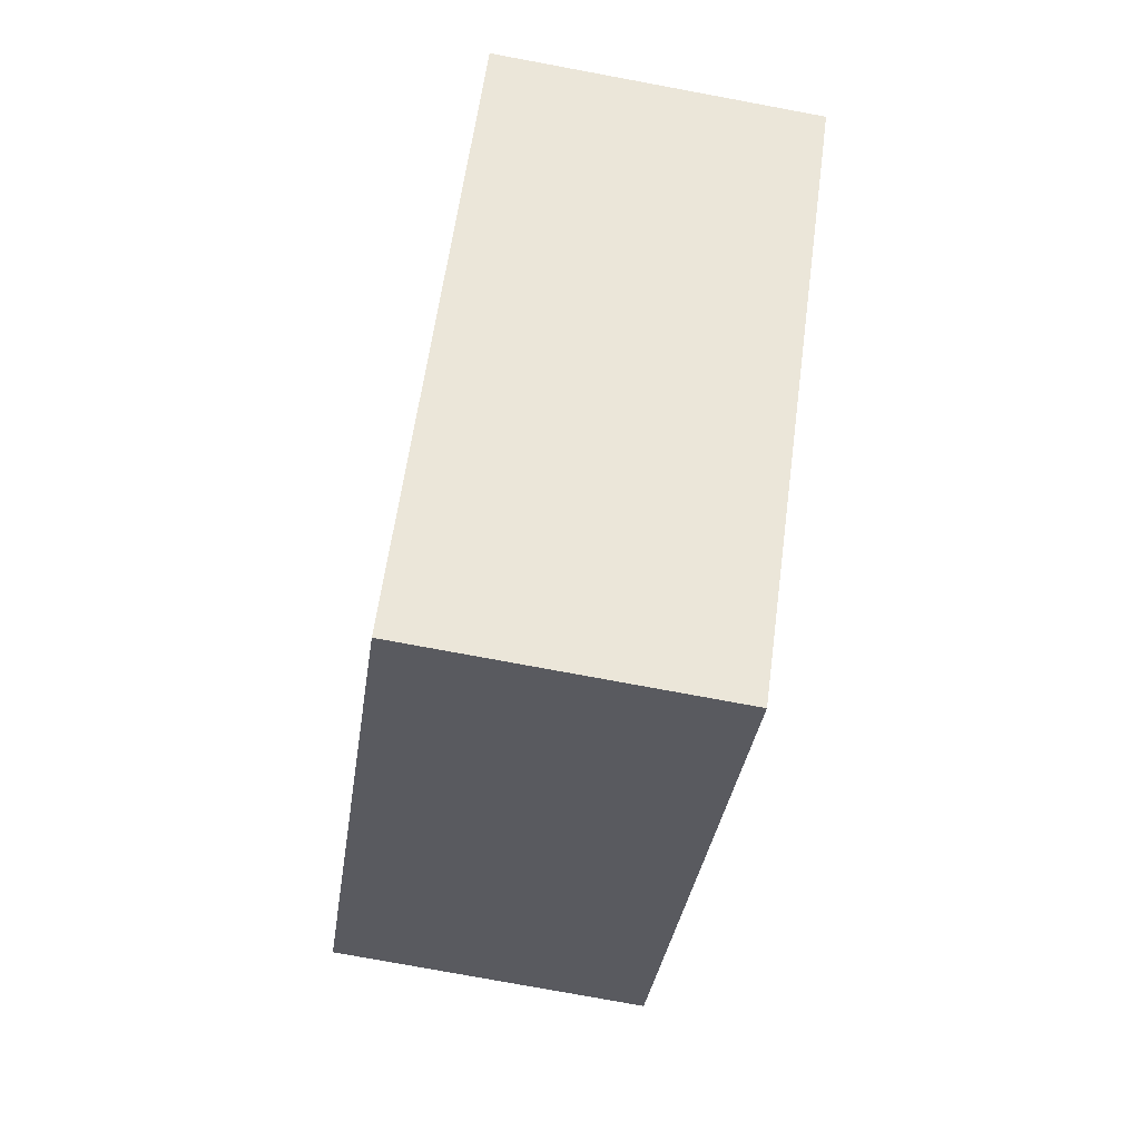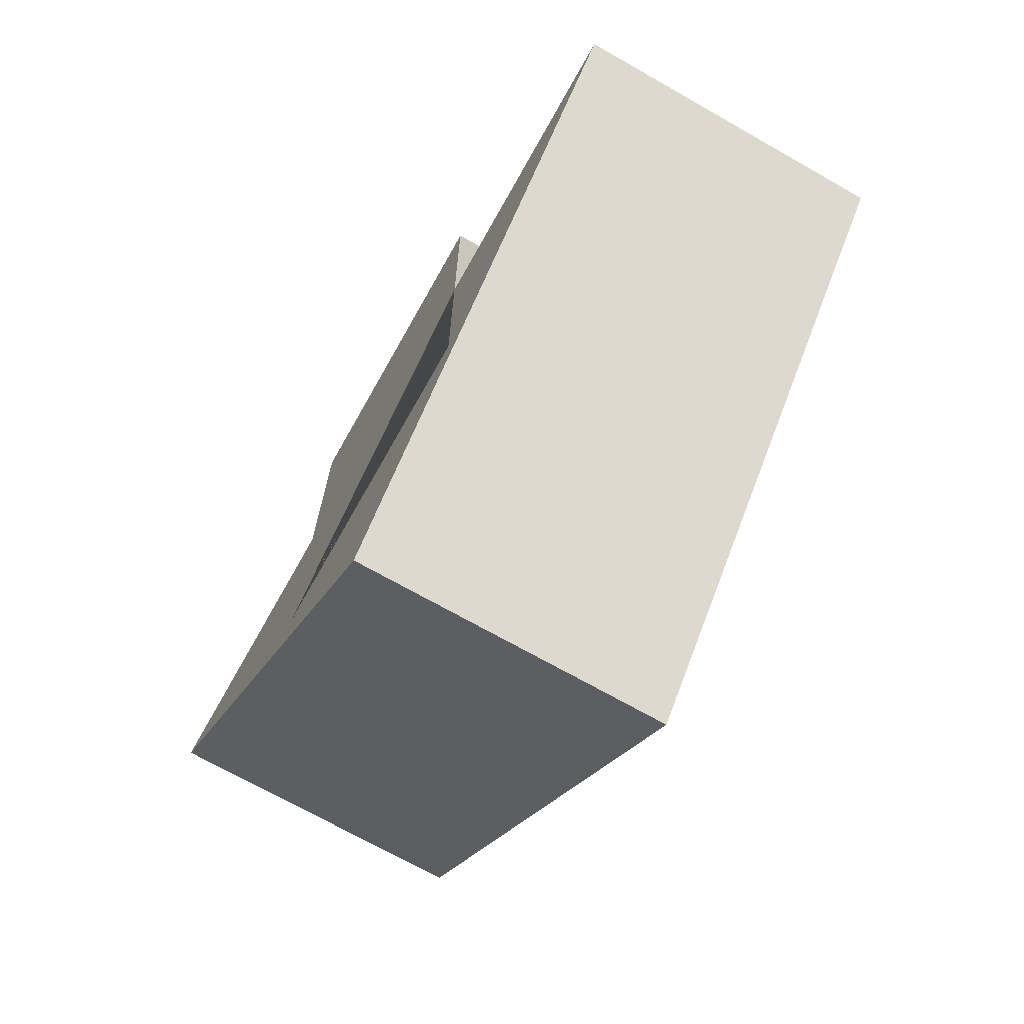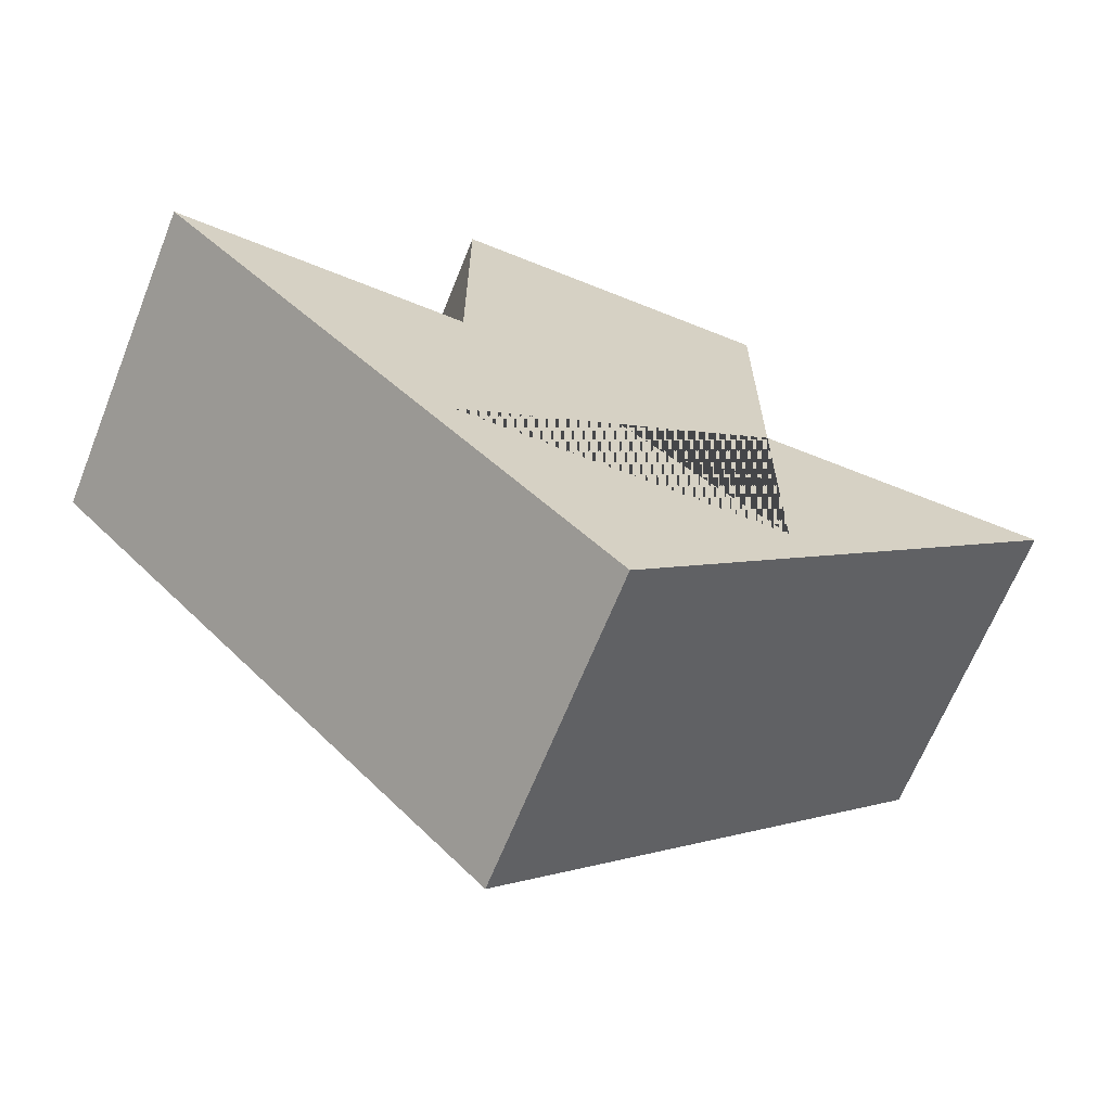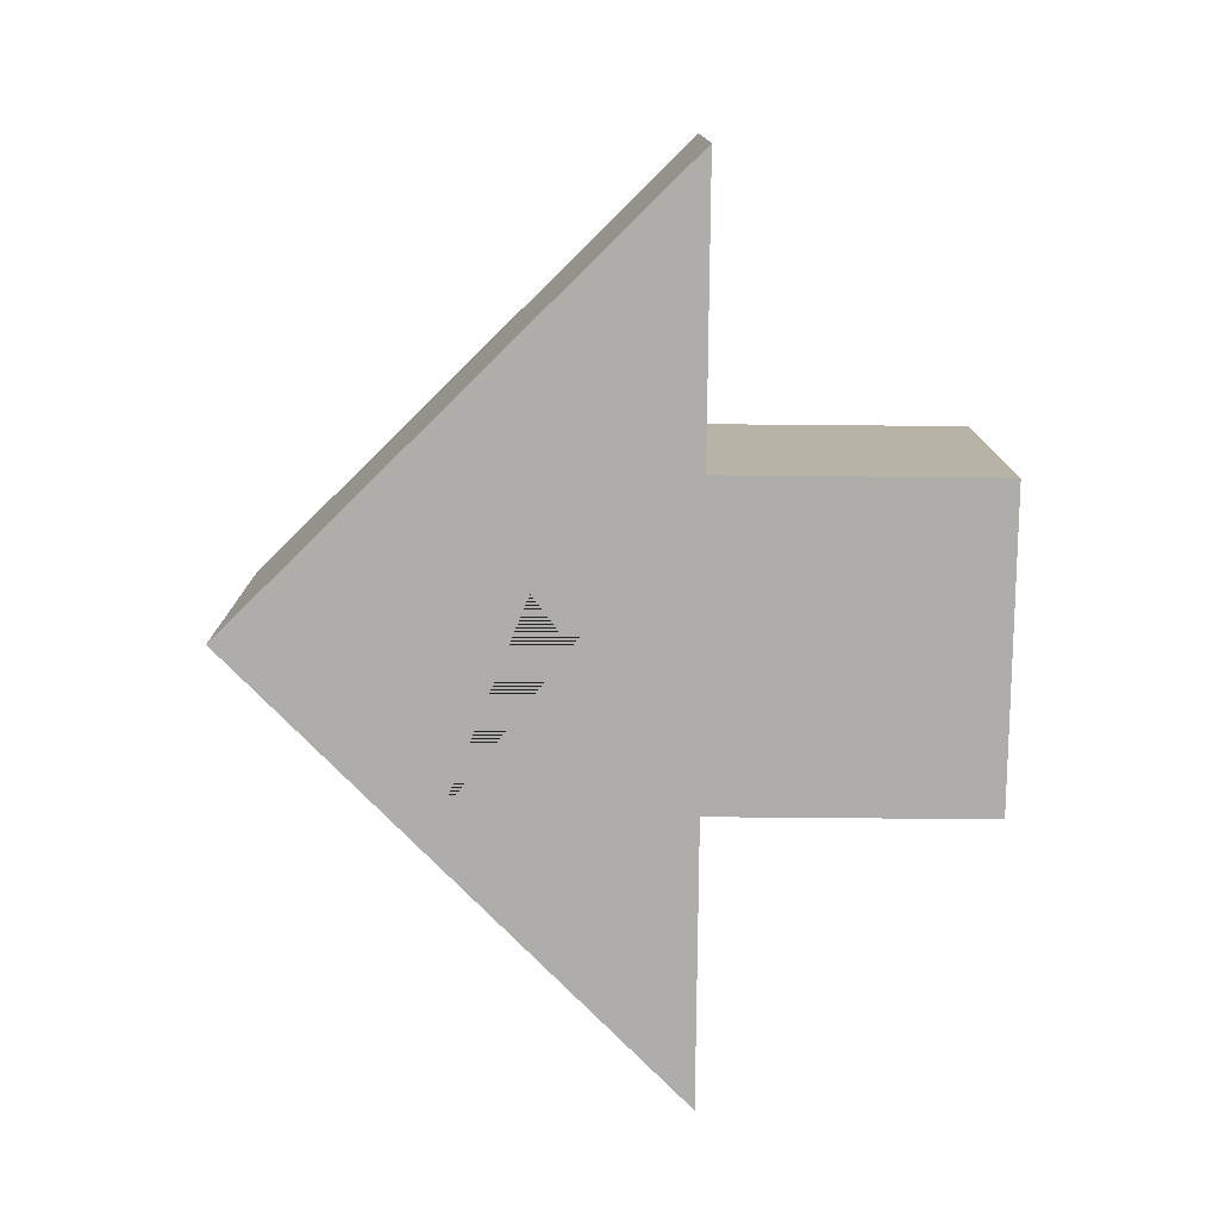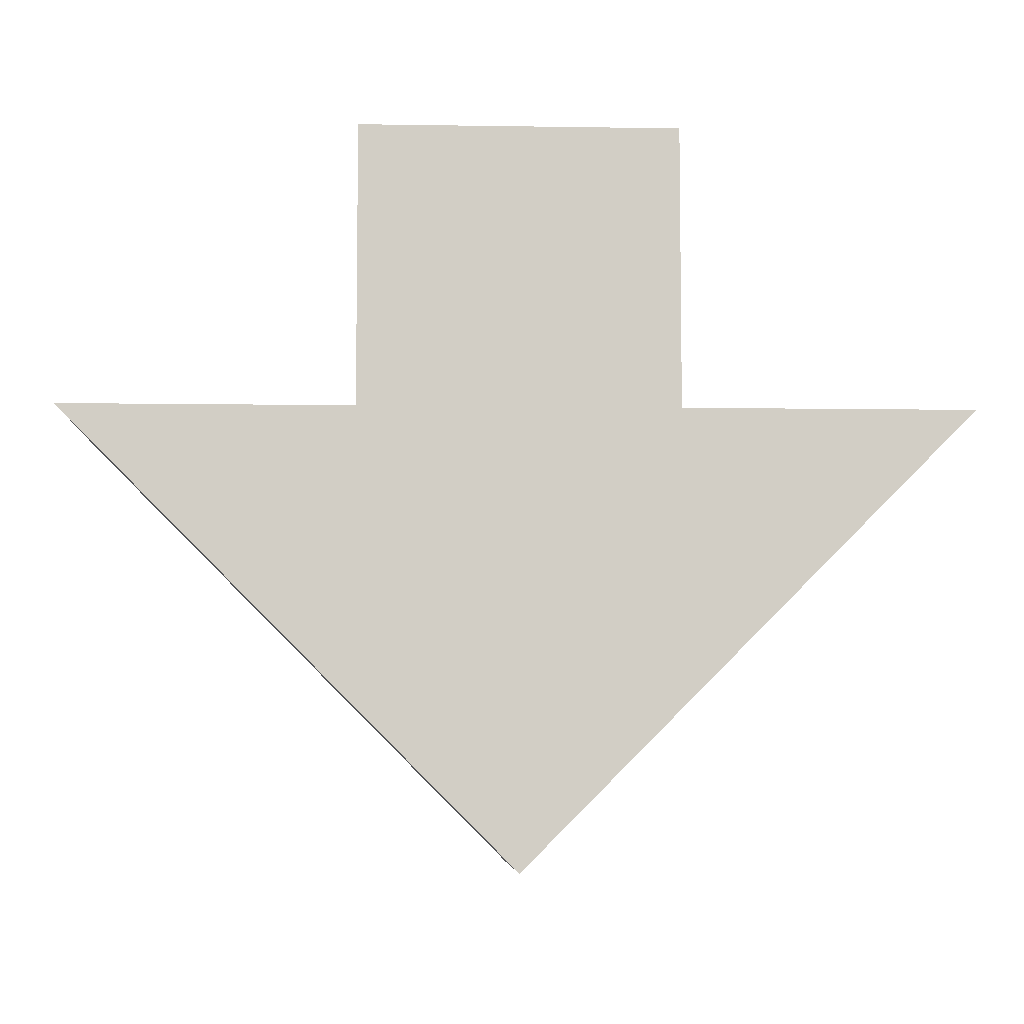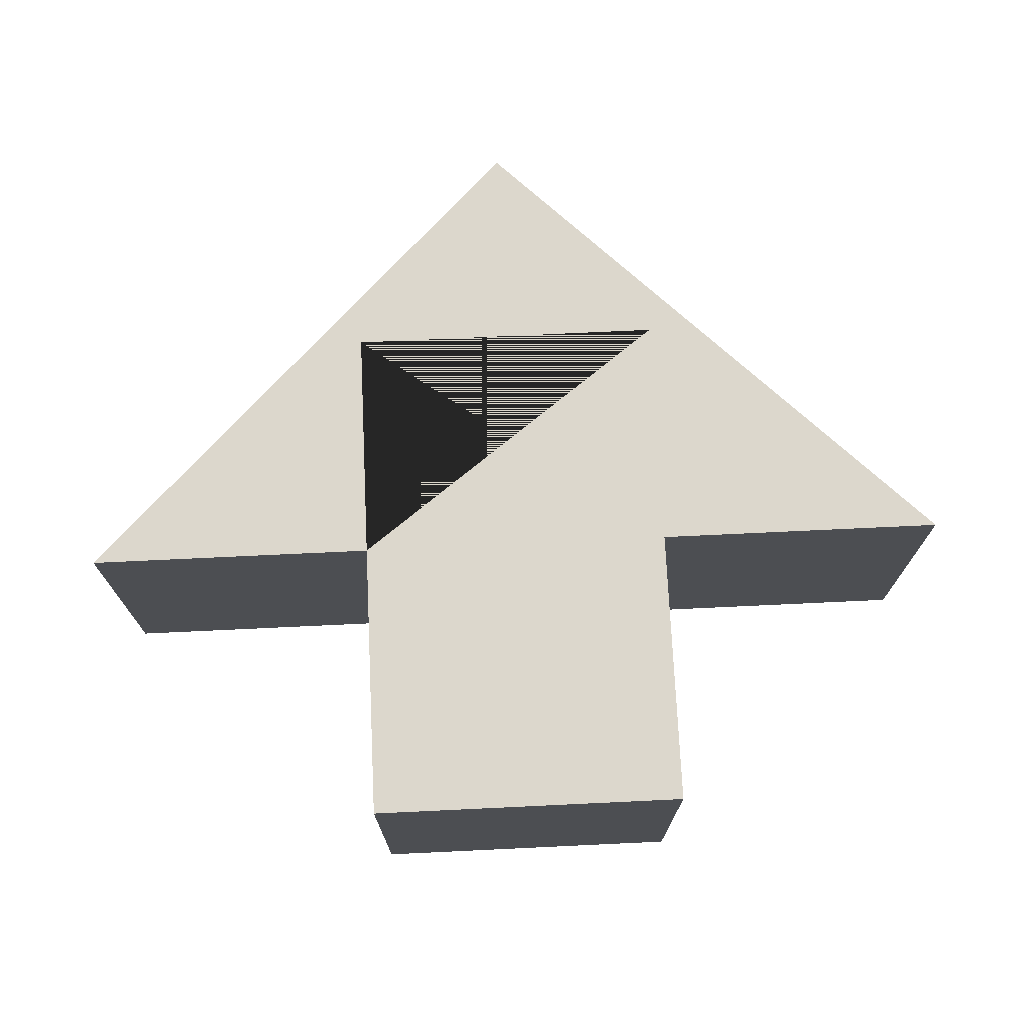
<metadata>
{"format":"obj","ext":"obj","renderer":"f3d","projection":"perspective","resolution":1024,"background":"white","views":[{"elev":-77.1,"azim":-100.5,"up":"+Z"},{"elev":-71.4,"azim":-119.5,"up":"+Z"},{"elev":-66.3,"azim":158.1,"up":"+Z"},{"elev":-77.3,"azim":-90.5,"up":"+Y"},{"elev":-6.8,"azim":-2.6,"up":"+Z"},{"elev":72.9,"azim":-2.7,"up":"+Y"}]}
</metadata>
<code>
o Cube
v -0.2828 -0.1 -0.1
v -0.2828 0.1 -0.1
v -0.1 -0.1 -0.25
v 0 -0.1 -0.3828
v -0.1 0.1 -0.25
v 0 0.1 -0.3828
v 0.2828 -0.1 -0.1
v 0.2828 0.1 -0.1
v 0.1 -0.1 -0.25
v 0.1 0.1 -0.25
v -0.1 0.1 -0.1
v -0.1 -0.1 -0.1
v 0.1 0.1 -0.1
v 0.1 -0.1 -0.1
v -0.1 0.1 0.0765
v -0.1 -0.1 0.0765
v 0.1 -0.1 0.0765
v 0.1 0.1 0.0765
f 15 11 12 16
f 17 14 13 18
f 16 12 14 17
f 3 9 14 12
f 18 13 11 15
f 13 10 5 11
f 1 2 6 4
f 4 6 8 7
f 10 13 8 6 2 11 5
f 9 3 12 1 4 7 14
f 14 7 8 13
f 2 1 12 11
f 17 18 15 16

</code>
